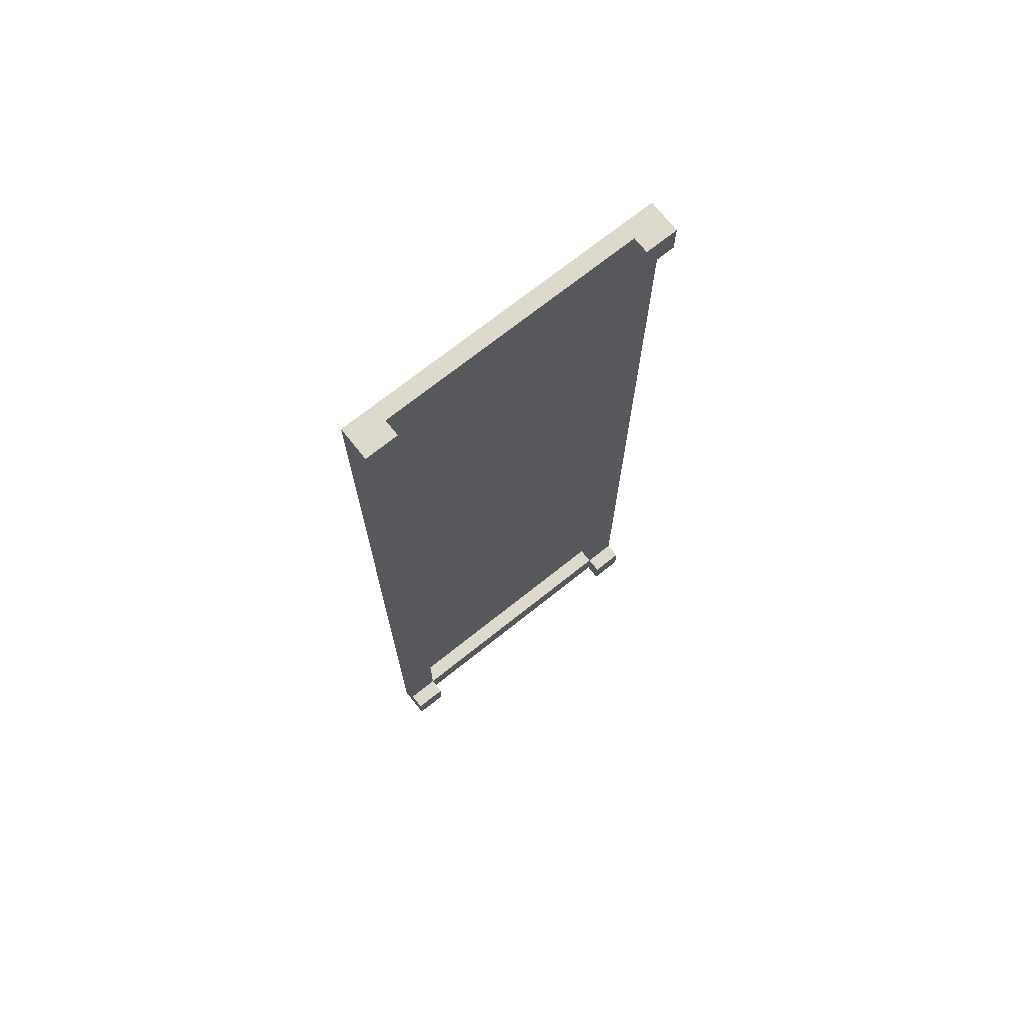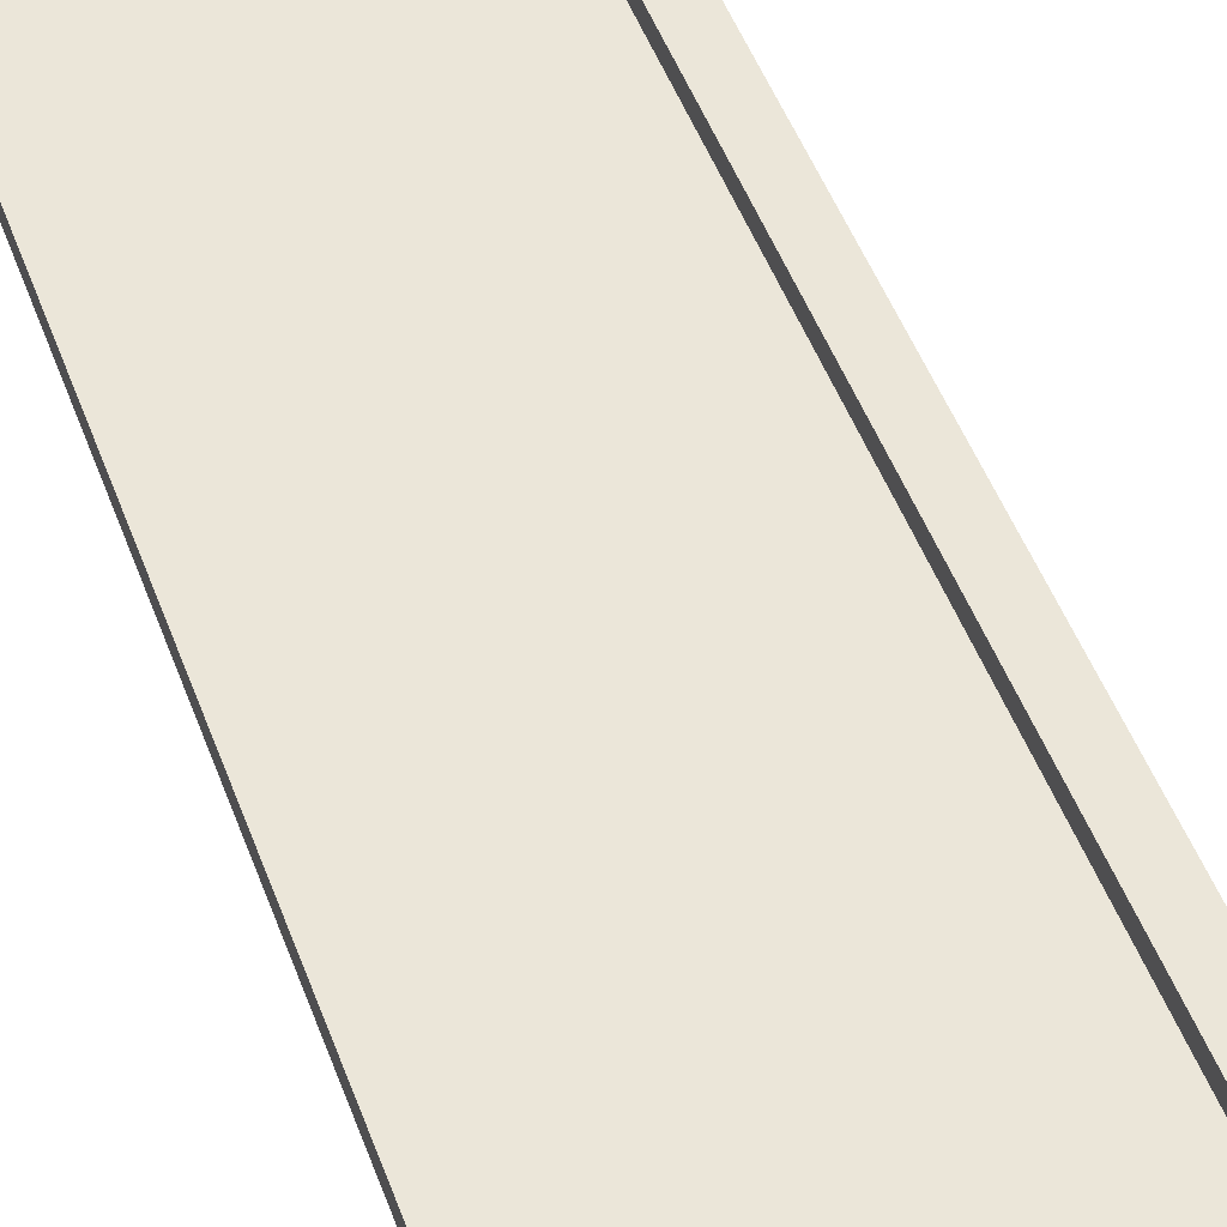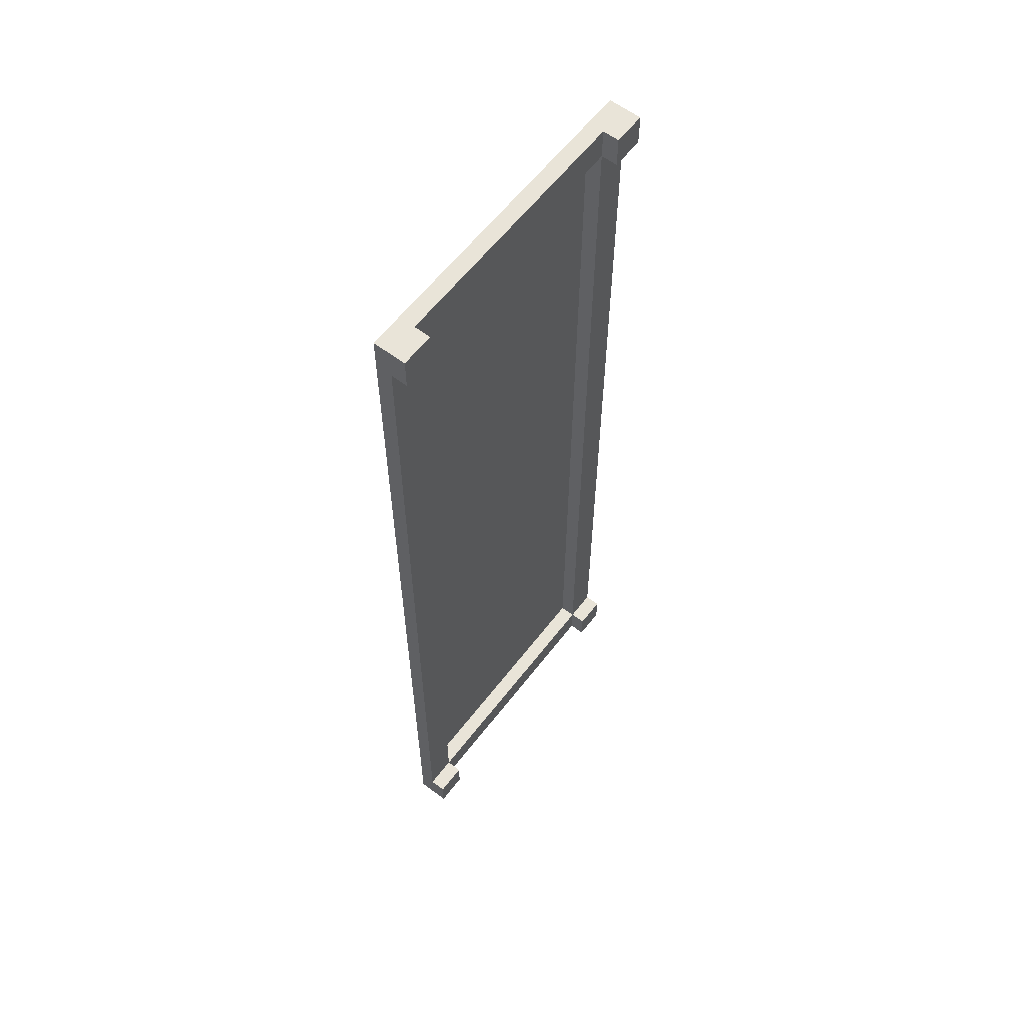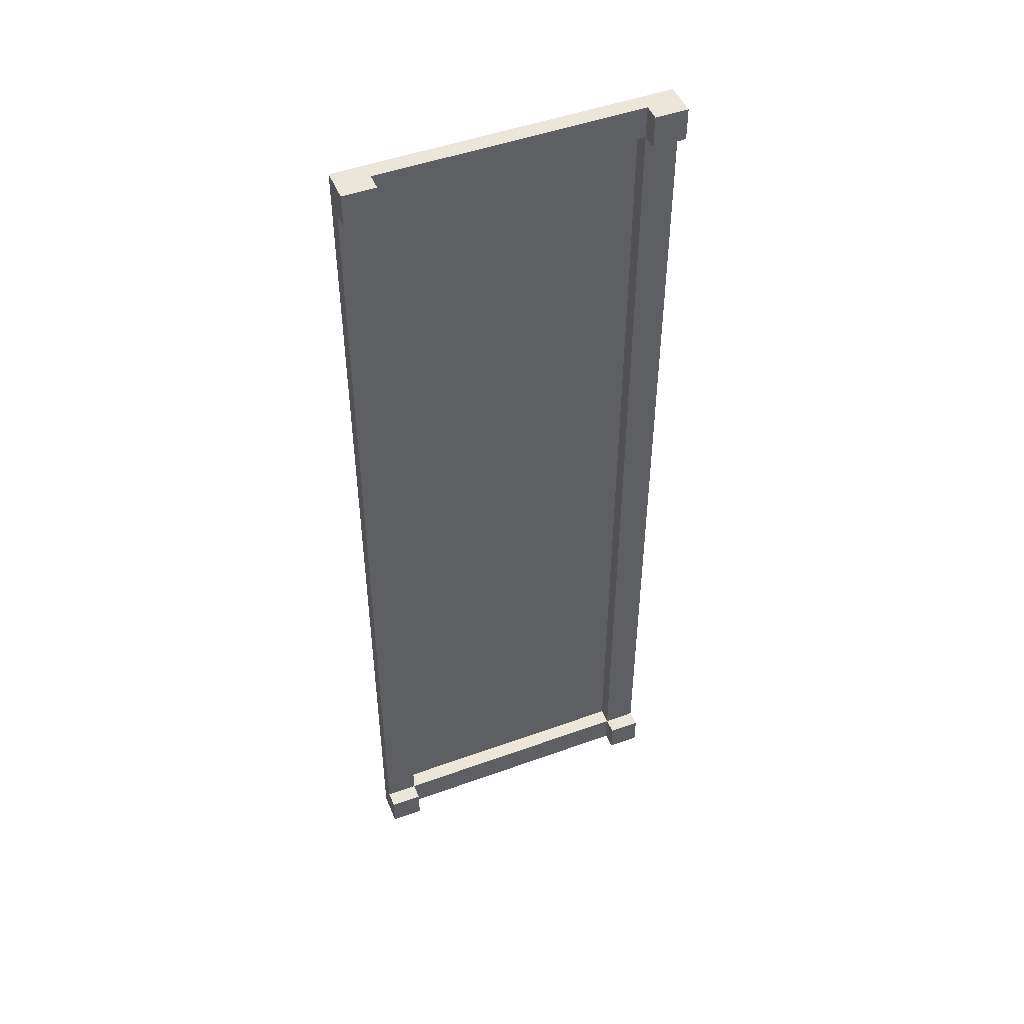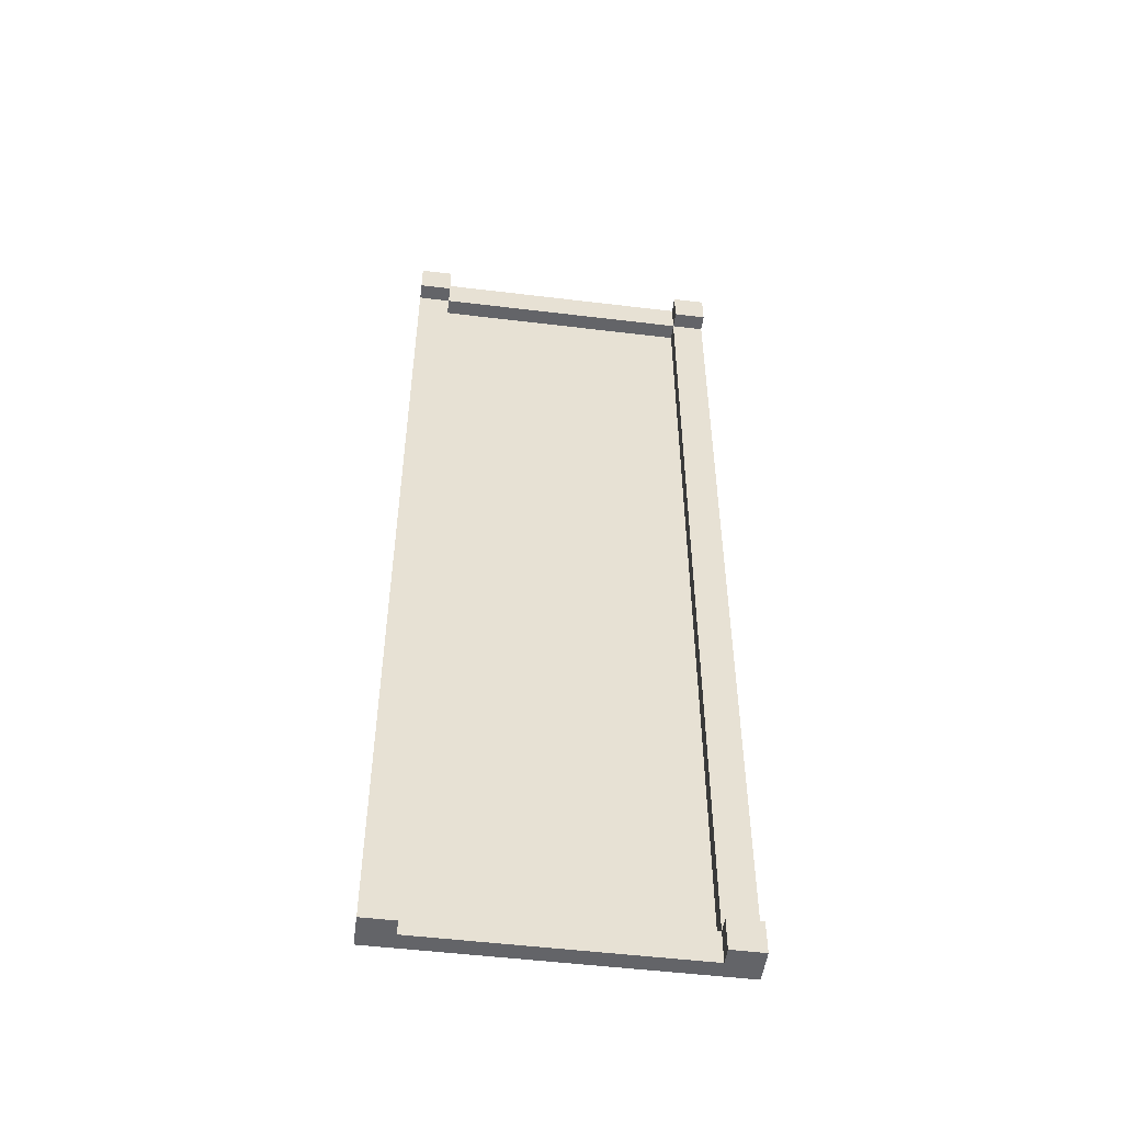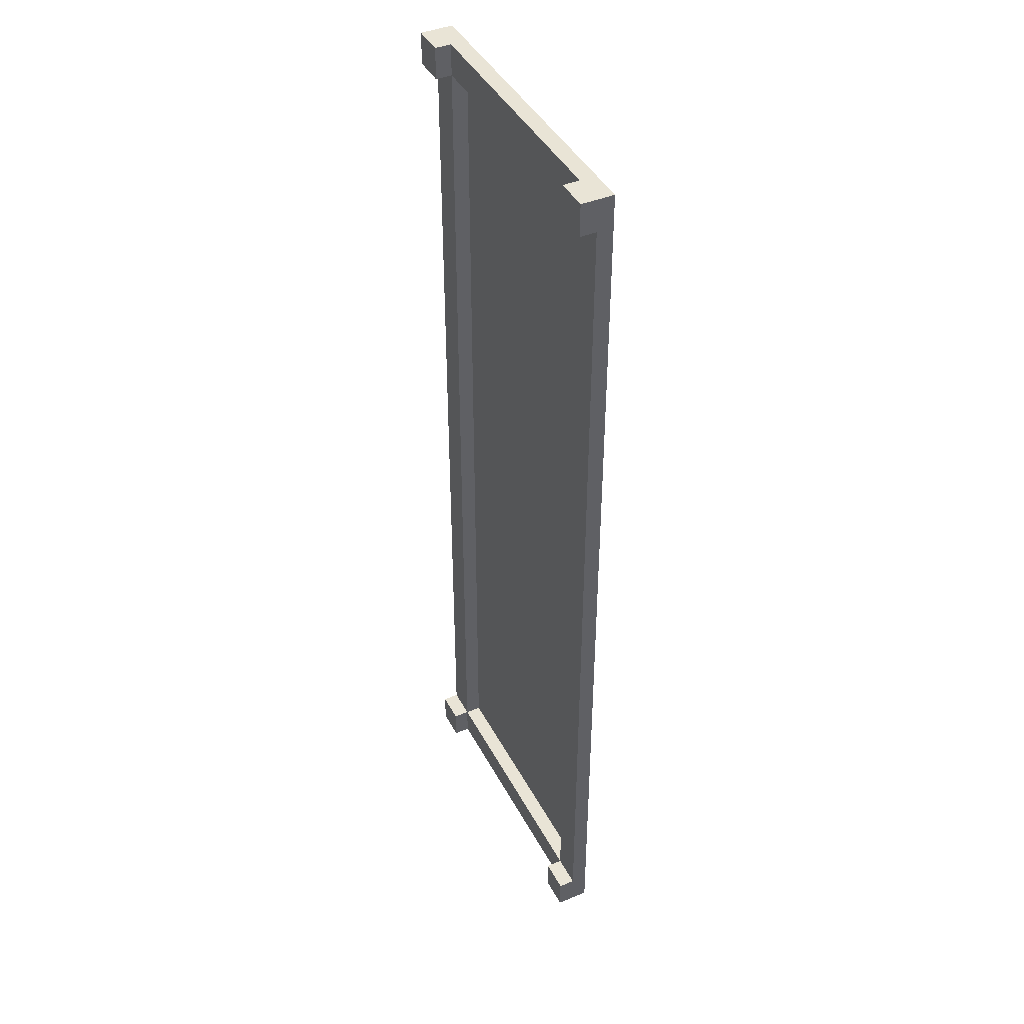
<metadata>
{"format":"obj","ext":"obj","renderer":"f3d","projection":"perspective","resolution":1024,"background":"white","views":[{"elev":72.0,"azim":141.5,"up":"+Z"},{"elev":47.3,"azim":-19.3,"up":"+Y"},{"elev":60.5,"azim":127.5,"up":"+Z"},{"elev":48.5,"azim":158.0,"up":"+Z"},{"elev":-51.3,"azim":172.5,"up":"+Z"},{"elev":42.6,"azim":-116.1,"up":"+Z"}]}
</metadata>
<code>
o ground.000
v 0 0 14
v 0 0 0
v 4 0 14
v 4 0 0
f 1 3 4 2
o wall.003
v 4.5 0 14
v 4.5 0.25 14
v 4 0 14
v 4 0.25 14
v 4.5 0 0
v 4.5 0.25 0
v 4 0 0
v 4 0.25 0
f 7 8 12 11
f 9 10 6 5
f 12 8 6 10
o wall.001
v -0 0 0
v -0 0.25 0
v -0 0 -0.5
v -0 0.25 -0.5
v 4 0 -0
v 4 0.25 -0
v 4 0 -0.5
v 4 0.25 -0.5
f 15 16 20 19
f 17 18 14 13
f 20 16 14 18
o wall-corner.003
v 0 0 0
v 0 0.5 0
v -0.5 0 0
v -0.5 0.5 0
v 0 0 -0.5
v 0 0.5 -0.5
v -0.5 0 -0.5
v -0.5 0.5 -0.5
f 21 22 24 23
f 23 24 28 27
f 27 28 26 25
f 25 26 22 21
f 28 24 22 26
o wall.000_wall.004
v -0 0 14
v -0 0.25 14
v -0 0 14.5
v -0 0.25 14.5
v 4 0 14
v 4 0.25 14
v 4 0 14.5
v 4 0.25 14.5
f 31 35 36 32
f 33 29 30 34
f 36 34 30 32
o wall.002_wall.005
v -0.5 0 14
v -0.5 0.25 14
v 0 0 14
v 0 0.25 14
v -0.5 0 0
v -0.5 0.25 0
v 0 0 0
v 0 0.25 0
f 39 43 44 40
f 41 37 38 42
f 44 42 38 40
o wall-corner.000_wall-corner.004
v 4 0 0
v 4 0.5 0
v 4.5 0 0
v 4.5 0.5 0
v 4 0 -0.5
v 4 0.5 -0.5
v 4.5 0 -0.5
v 4.5 0.5 -0.5
f 45 47 48 46
f 47 51 52 48
f 51 49 50 52
f 49 45 46 50
f 52 50 46 48
o wall-corner.001_wall-corner.007
v 4 0 14
v 4 0.5 14
v 4.5 0 14
v 4.5 0.5 14
v 4 0 14.5
v 4 0.5 14.5
v 4.5 0 14.5
v 4.5 0.5 14.5
f 53 54 56 55
f 55 56 60 59
f 59 60 58 57
f 57 58 54 53
f 60 56 54 58
o wall-corner.002_wall-corner.008
v 0 0 14
v 0 0.5 14
v -0.5 0 14
v -0.5 0.5 14
v 0 0 14.5
v 0 0.5 14.5
v -0.5 0 14.5
v -0.5 0.5 14.5
f 61 63 64 62
f 63 67 68 64
f 67 65 66 68
f 65 61 62 66
f 68 66 62 64

</code>
